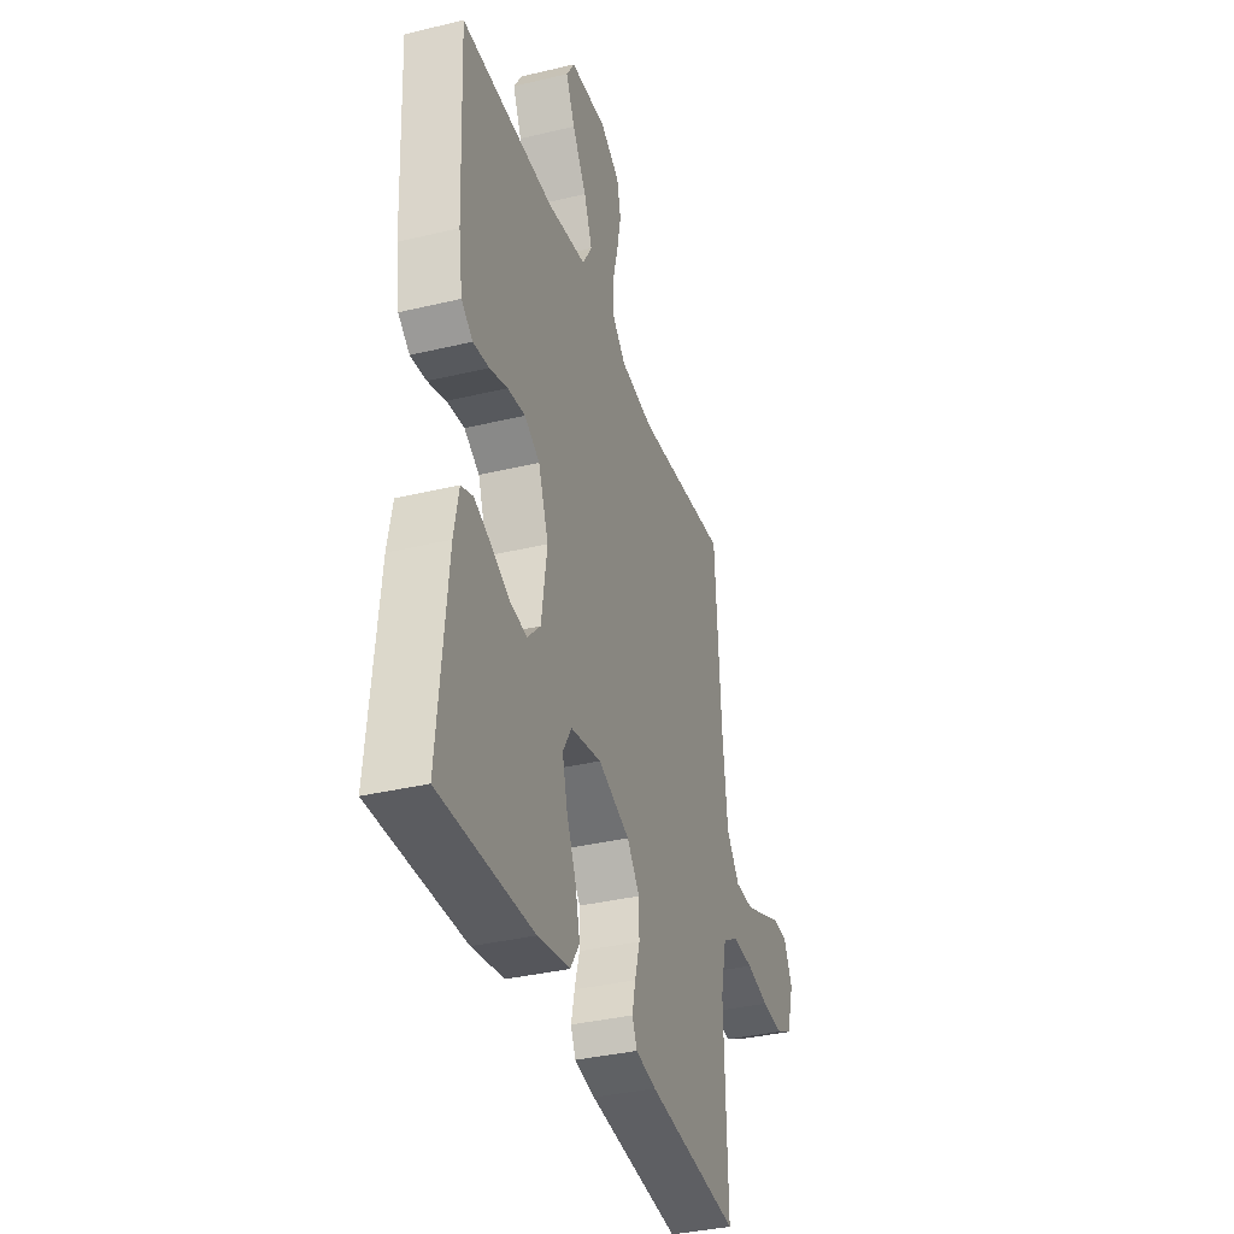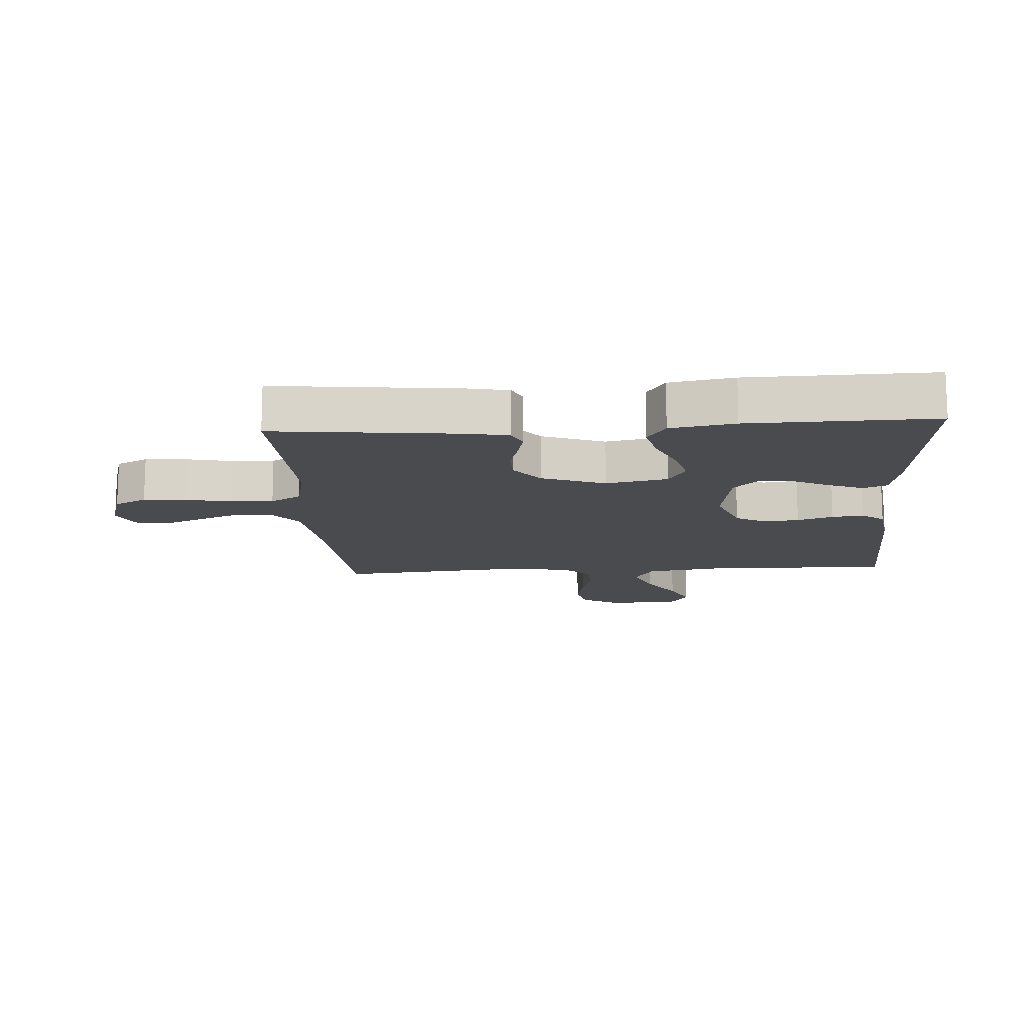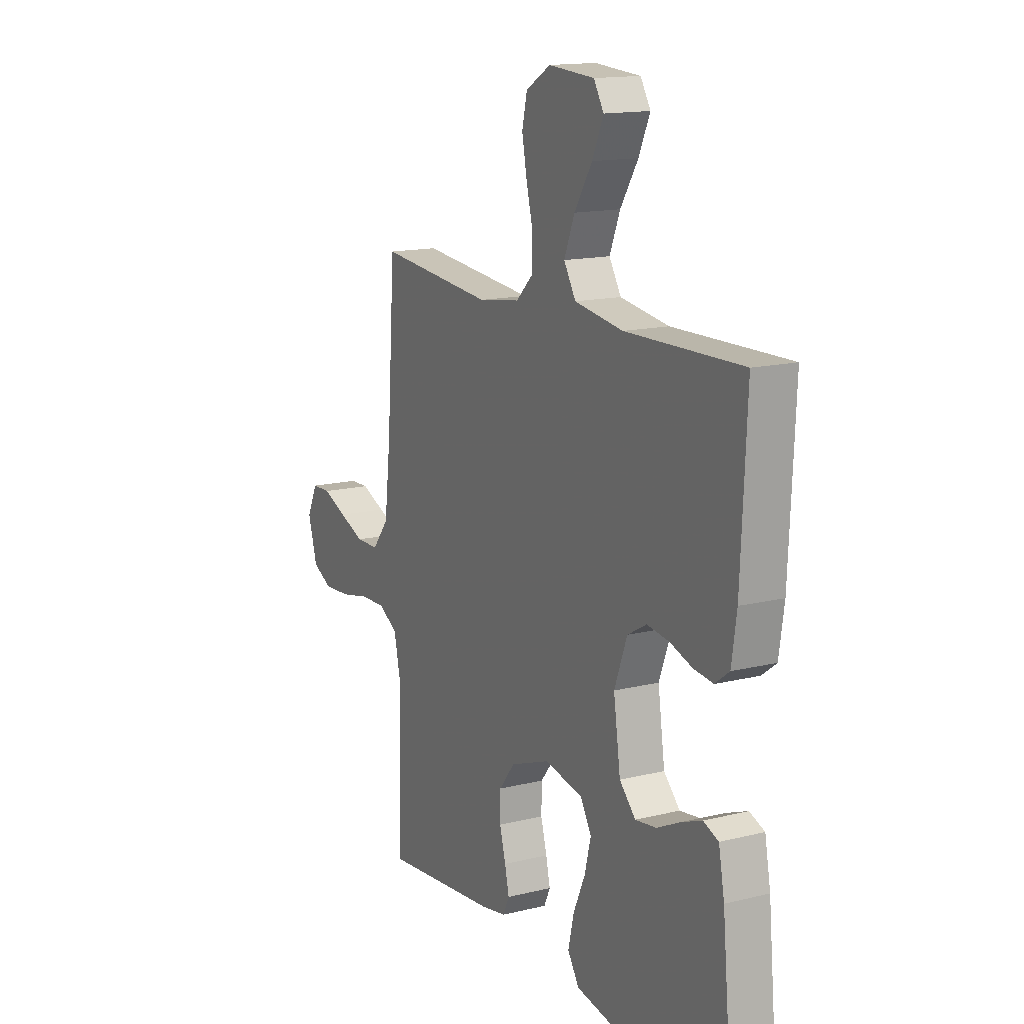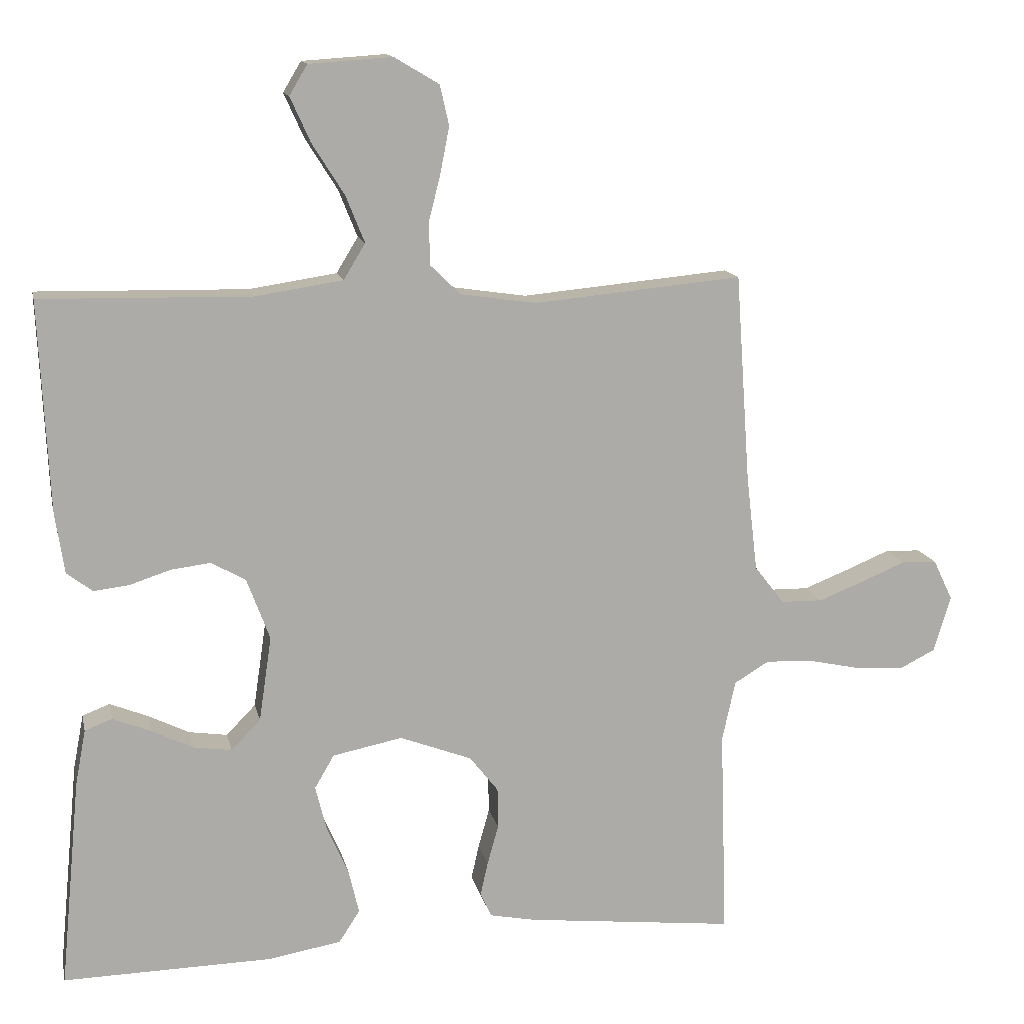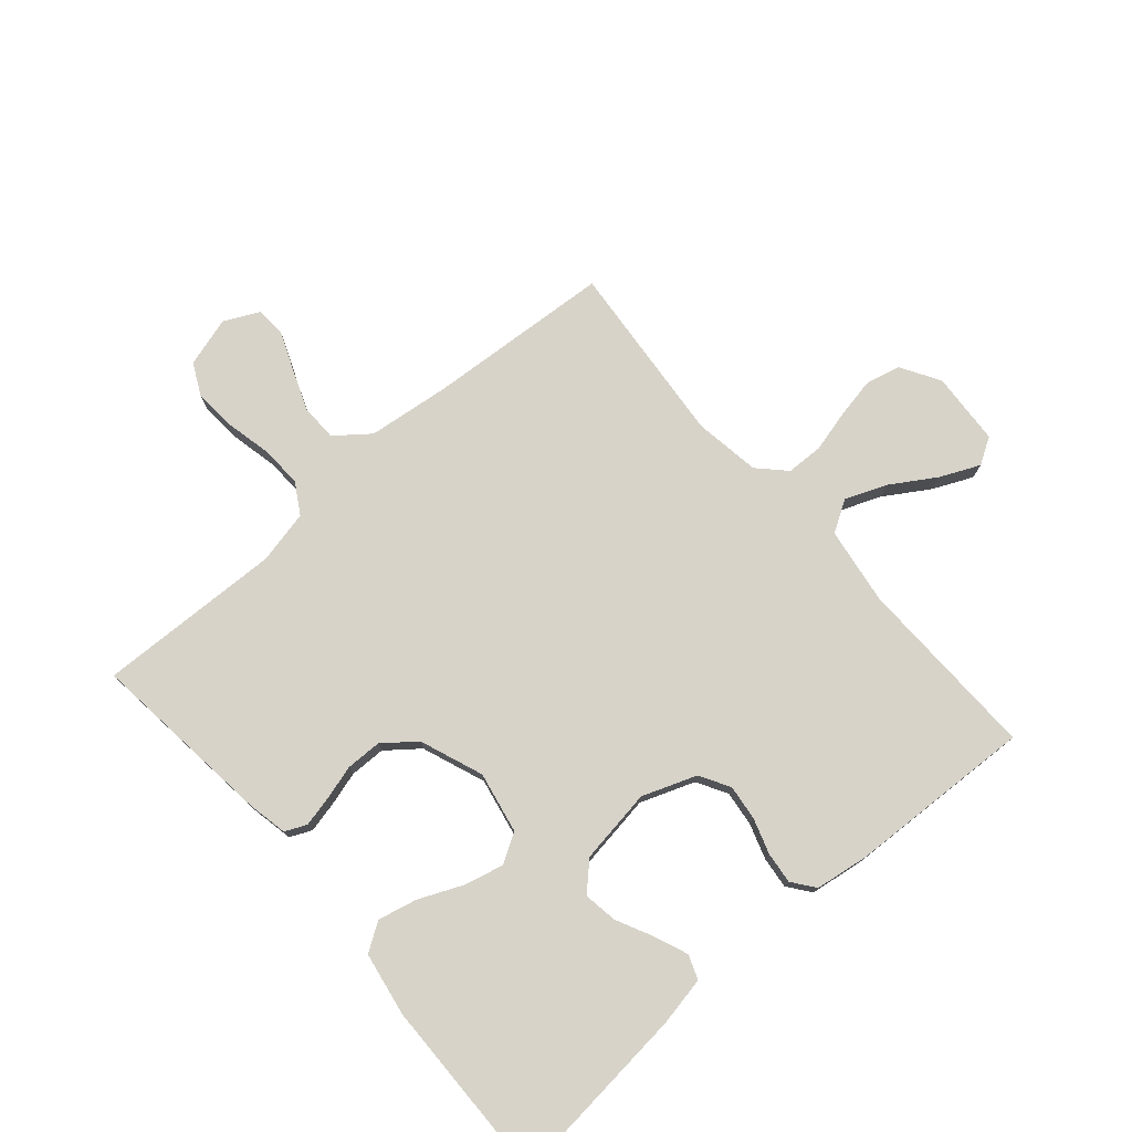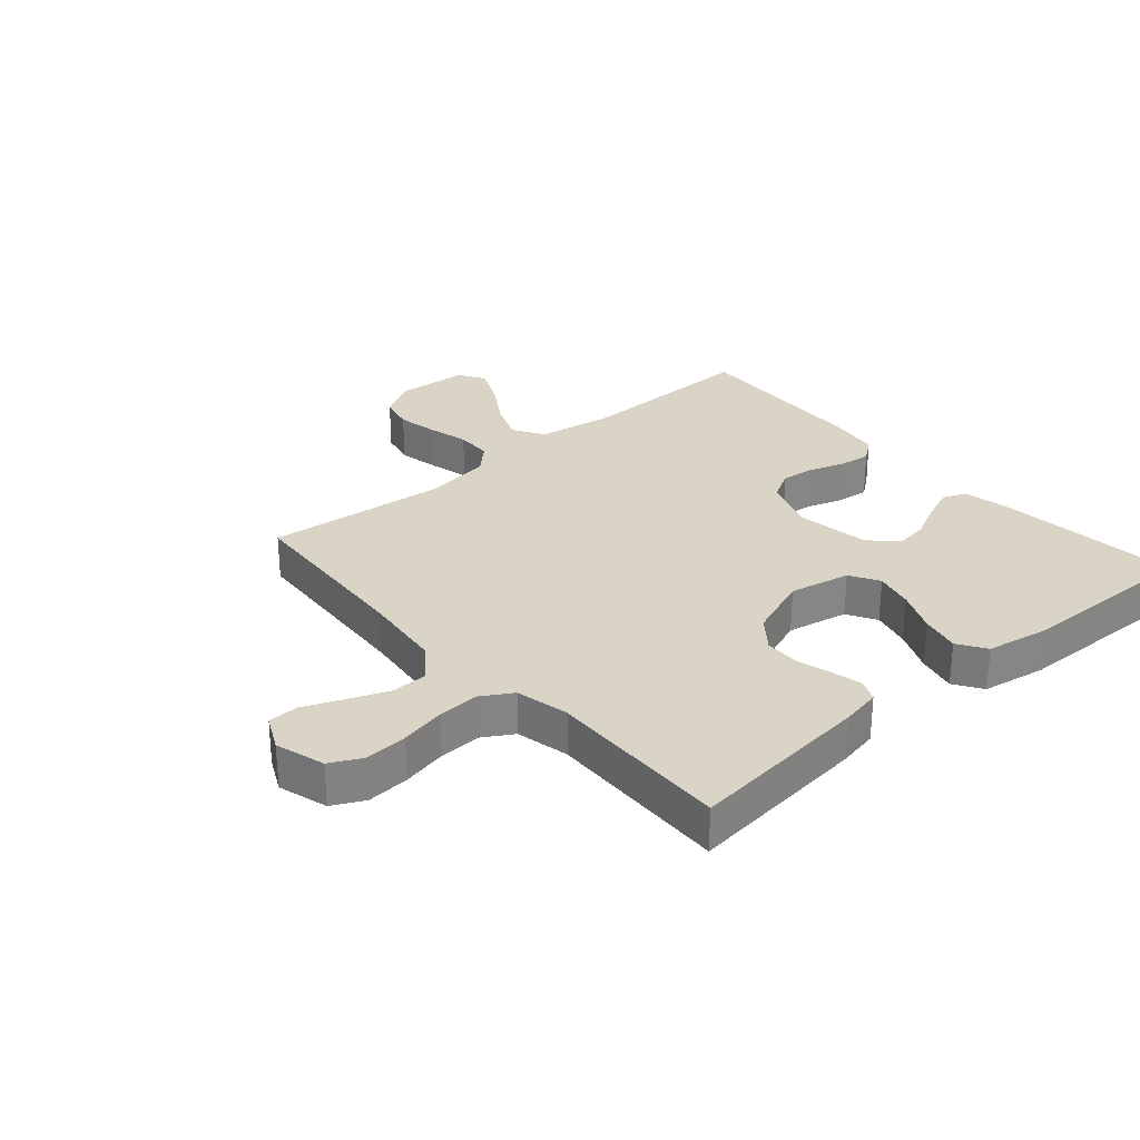
<metadata>
{"format":"obj","ext":"obj","renderer":"f3d","projection":"perspective","resolution":1024,"background":"white","views":[{"elev":-35.9,"azim":-72.5,"up":"+Z"},{"elev":-13.9,"azim":-176.2,"up":"+Y"},{"elev":14.9,"azim":-117.8,"up":"+Z"},{"elev":13.6,"azim":-12.0,"up":"+Z"},{"elev":76.1,"azim":-131.0,"up":"+Y"},{"elev":28.9,"azim":139.1,"up":"+Y"}]}
</metadata>
<code>
v -0.5 0.07 0.5
v -0.2 0.07 0.494
v -0.074 0.07 0.513
v -0.043 0.07 0.564
v -0.07 0.07 0.631
v -0.116 0.07 0.704
v -0.145 0.07 0.768
v -0.119 0.07 0.811
v 0 0.07 0.819
v 0.064 0.07 0.781
v 0.077 0.07 0.724
v 0.064 0.07 0.657
v 0.047 0.07 0.59
v 0.049 0.07 0.53
v 0.092 0.07 0.488
v 0.2 0.07 0.472
v 0.5 0.07 0.5
v 0.521 0.07 0.2
v 0.537 0.07 0.064
v 0.58 0.07 0.009
v 0.64 0.07 0.008
v 0.706 0.07 0.034
v 0.769 0.07 0.06
v 0.819 0.07 0.058
v 0.847 0.07 0
v 0.823 0.07 -0.081
v 0.771 0.07 -0.107
v 0.701 0.07 -0.102
v 0.627 0.07 -0.086
v 0.559 0.07 -0.083
v 0.509 0.07 -0.113
v 0.49 0.07 -0.2
v 0.5 0.07 -0.5
v 0.2 0.07 -0.467
v 0.134 0.07 -0.454
v 0.118 0.07 -0.419
v 0.129 0.07 -0.37
v 0.145 0.07 -0.313
v 0.144 0.07 -0.255
v 0.103 0.07 -0.203
v 0 0.07 -0.164
v -0.1 0.07 -0.184
v -0.128 0.07 -0.232
v -0.112 0.07 -0.296
v -0.081 0.07 -0.366
v -0.066 0.07 -0.43
v -0.096 0.07 -0.476
v -0.2 0.07 -0.494
v -0.5 0.07 -0.5
v -0.471 0.07 -0.2
v -0.456 0.07 -0.121
v -0.417 0.07 -0.106
v -0.362 0.07 -0.128
v -0.303 0.07 -0.157
v -0.248 0.07 -0.165
v -0.206 0.07 -0.122
v -0.188 0.07 0
v -0.221 0.07 0.088
v -0.27 0.07 0.116
v -0.327 0.07 0.109
v -0.385 0.07 0.09
v -0.436 0.07 0.084
v -0.473 0.07 0.112
v -0.486 0.07 0.2
v -0.5 0 0.5
v -0.2 0 0.494
v -0.074 0 0.513
v -0.043 0 0.564
v -0.07 0 0.631
v -0.116 0 0.704
v -0.145 0 0.768
v -0.119 0 0.811
v 0 0 0.819
v 0.064 0 0.781
v 0.077 0 0.724
v 0.064 0 0.657
v 0.047 0 0.59
v 0.049 0 0.53
v 0.092 0 0.488
v 0.2 0 0.472
v 0.5 0 0.5
v 0.521 0 0.2
v 0.537 0 0.064
v 0.58 0 0.009
v 0.64 0 0.008
v 0.706 0 0.034
v 0.769 0 0.06
v 0.819 0 0.058
v 0.847 0 0
v 0.823 0 -0.081
v 0.771 0 -0.107
v 0.701 0 -0.102
v 0.627 0 -0.086
v 0.559 0 -0.083
v 0.509 0 -0.113
v 0.49 0 -0.2
v 0.5 0 -0.5
v 0.2 0 -0.467
v 0.134 0 -0.454
v 0.118 0 -0.419
v 0.129 0 -0.37
v 0.145 0 -0.313
v 0.144 0 -0.255
v 0.103 0 -0.203
v 0 0 -0.164
v -0.1 0 -0.184
v -0.128 0 -0.232
v -0.112 0 -0.296
v -0.081 0 -0.366
v -0.066 0 -0.43
v -0.096 0 -0.476
v -0.2 0 -0.494
v -0.5 0 -0.5
v -0.471 0 -0.2
v -0.456 0 -0.121
v -0.417 0 -0.106
v -0.362 0 -0.128
v -0.303 0 -0.157
v -0.248 0 -0.165
v -0.206 0 -0.122
v -0.188 0 0
v -0.221 0 0.088
v -0.27 0 0.116
v -0.327 0 0.109
v -0.385 0 0.09
v -0.436 0 0.084
v -0.473 0 0.112
v -0.486 0 0.2
f 64 1 2
f 63 64 2
f 62 63 2
f 61 62 2
f 60 61 2
f 59 60 2 3
f 58 59 3 4
f 57 58 4
f 56 57 4
f 52 53 54
f 51 52 54
f 50 51 54
f 49 50 54
f 48 49 54
f 47 48 54
f 46 47 54
f 45 46 54
f 44 45 54
f 43 44 54 55
f 42 43 55 56
f 36 37 38
f 35 36 38
f 34 35 38
f 33 34 38
f 32 33 38
f 31 32 38 39
f 30 31 39 40
f 27 28 29
f 26 27 29
f 25 26 29
f 24 25 29
f 23 24 29
f 22 23 29
f 21 22 29 30
f 30 40 41
f 21 30 41
f 20 21 41
f 16 17 18
f 15 16 18 19
f 11 12 13
f 10 11 13
f 9 10 13
f 8 9 13
f 7 8 13
f 6 7 13
f 5 6 13
f 4 5 13 14
f 42 56 4
f 41 42 4
f 20 41 4
f 19 20 4
f 15 19 4
f 4 14 15
f 66 65 128
f 66 128 127
f 66 127 126
f 66 126 125
f 66 125 124
f 67 66 124 123
f 68 67 123 122
f 68 122 121
f 68 121 120
f 118 117 116
f 118 116 115
f 118 115 114
f 118 114 113
f 118 113 112
f 118 112 111
f 118 111 110
f 118 110 109
f 118 109 108
f 119 118 108 107
f 120 119 107 106
f 102 101 100
f 102 100 99
f 102 99 98
f 102 98 97
f 102 97 96
f 103 102 96 95
f 104 103 95 94
f 93 92 91
f 93 91 90
f 93 90 89
f 93 89 88
f 93 88 87
f 93 87 86
f 94 93 86 85
f 105 104 94
f 105 94 85
f 105 85 84
f 82 81 80
f 83 82 80 79
f 77 76 75
f 77 75 74
f 77 74 73
f 77 73 72
f 77 72 71
f 77 71 70
f 77 70 69
f 78 77 69 68
f 68 120 106
f 68 106 105
f 68 105 84
f 68 84 83
f 68 83 79
f 79 78 68
f 1 65 66 2
f 2 66 67 3
f 3 67 68 4
f 4 68 69 5
f 5 69 70 6
f 6 70 71 7
f 7 71 72 8
f 8 72 73 9
f 9 73 74 10
f 10 74 75 11
f 11 75 76 12
f 12 76 77 13
f 13 77 78 14
f 14 78 79 15
f 15 79 80 16
f 16 80 81 17
f 17 81 82 18
f 18 82 83 19
f 19 83 84 20
f 20 84 85 21
f 21 85 86 22
f 22 86 87 23
f 23 87 88 24
f 24 88 89 25
f 25 89 90 26
f 26 90 91 27
f 27 91 92 28
f 28 92 93 29
f 29 93 94 30
f 30 94 95 31
f 31 95 96 32
f 32 96 97 33
f 33 97 98 34
f 34 98 99 35
f 35 99 100 36
f 36 100 101 37
f 37 101 102 38
f 38 102 103 39
f 39 103 104 40
f 40 104 105 41
f 41 105 106 42
f 42 106 107 43
f 43 107 108 44
f 44 108 109 45
f 45 109 110 46
f 46 110 111 47
f 47 111 112 48
f 48 112 113 49
f 49 113 114 50
f 50 114 115 51
f 51 115 116 52
f 52 116 117 53
f 53 117 118 54
f 54 118 119 55
f 55 119 120 56
f 56 120 121 57
f 57 121 122 58
f 58 122 123 59
f 59 123 124 60
f 60 124 125 61
f 61 125 126 62
f 62 126 127 63
f 63 127 128 64
f 64 128 65 1

</code>
